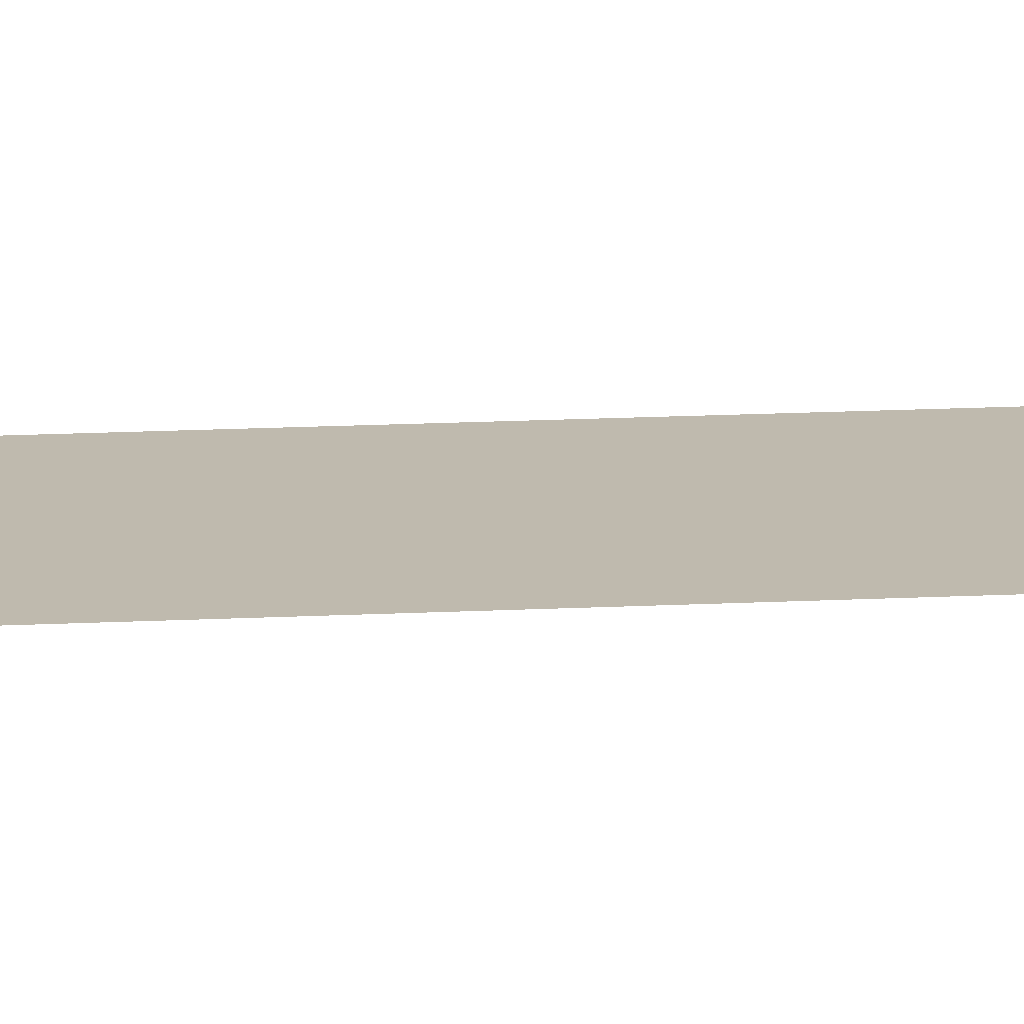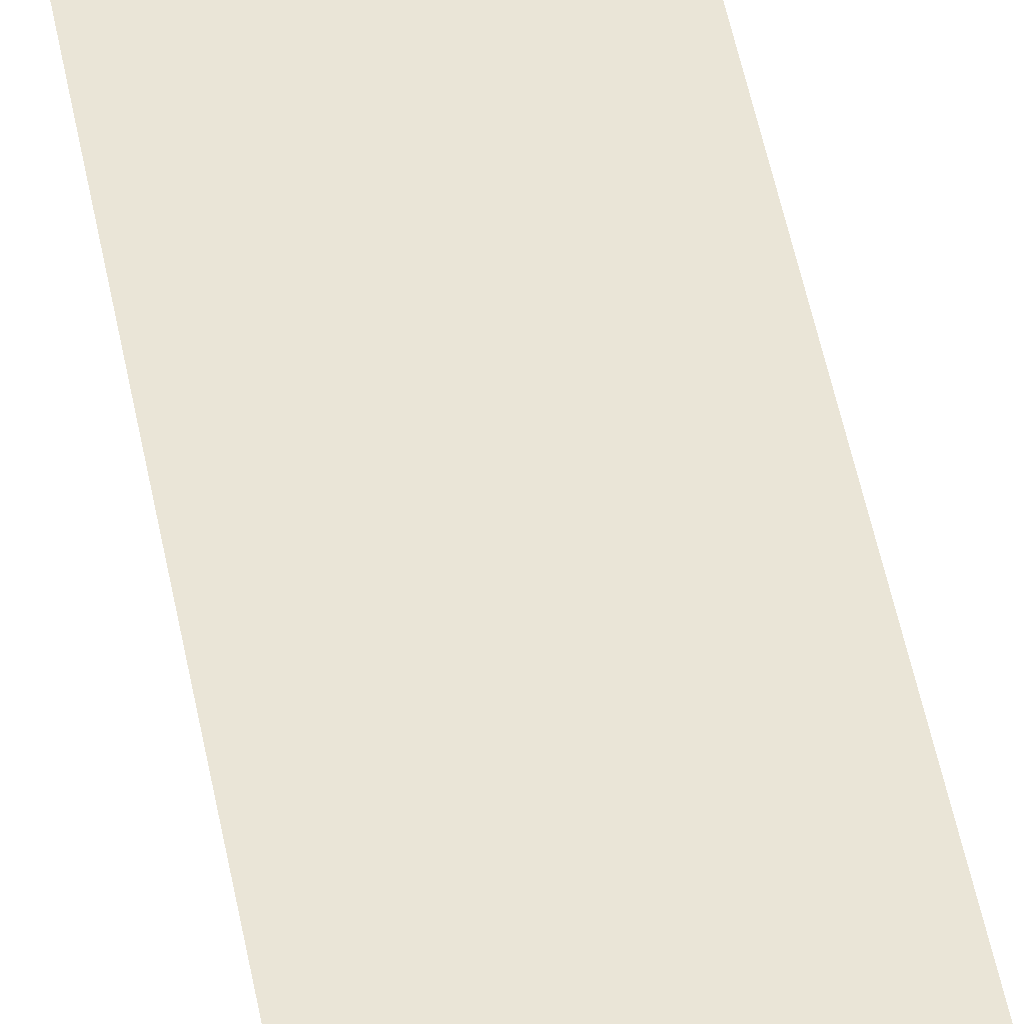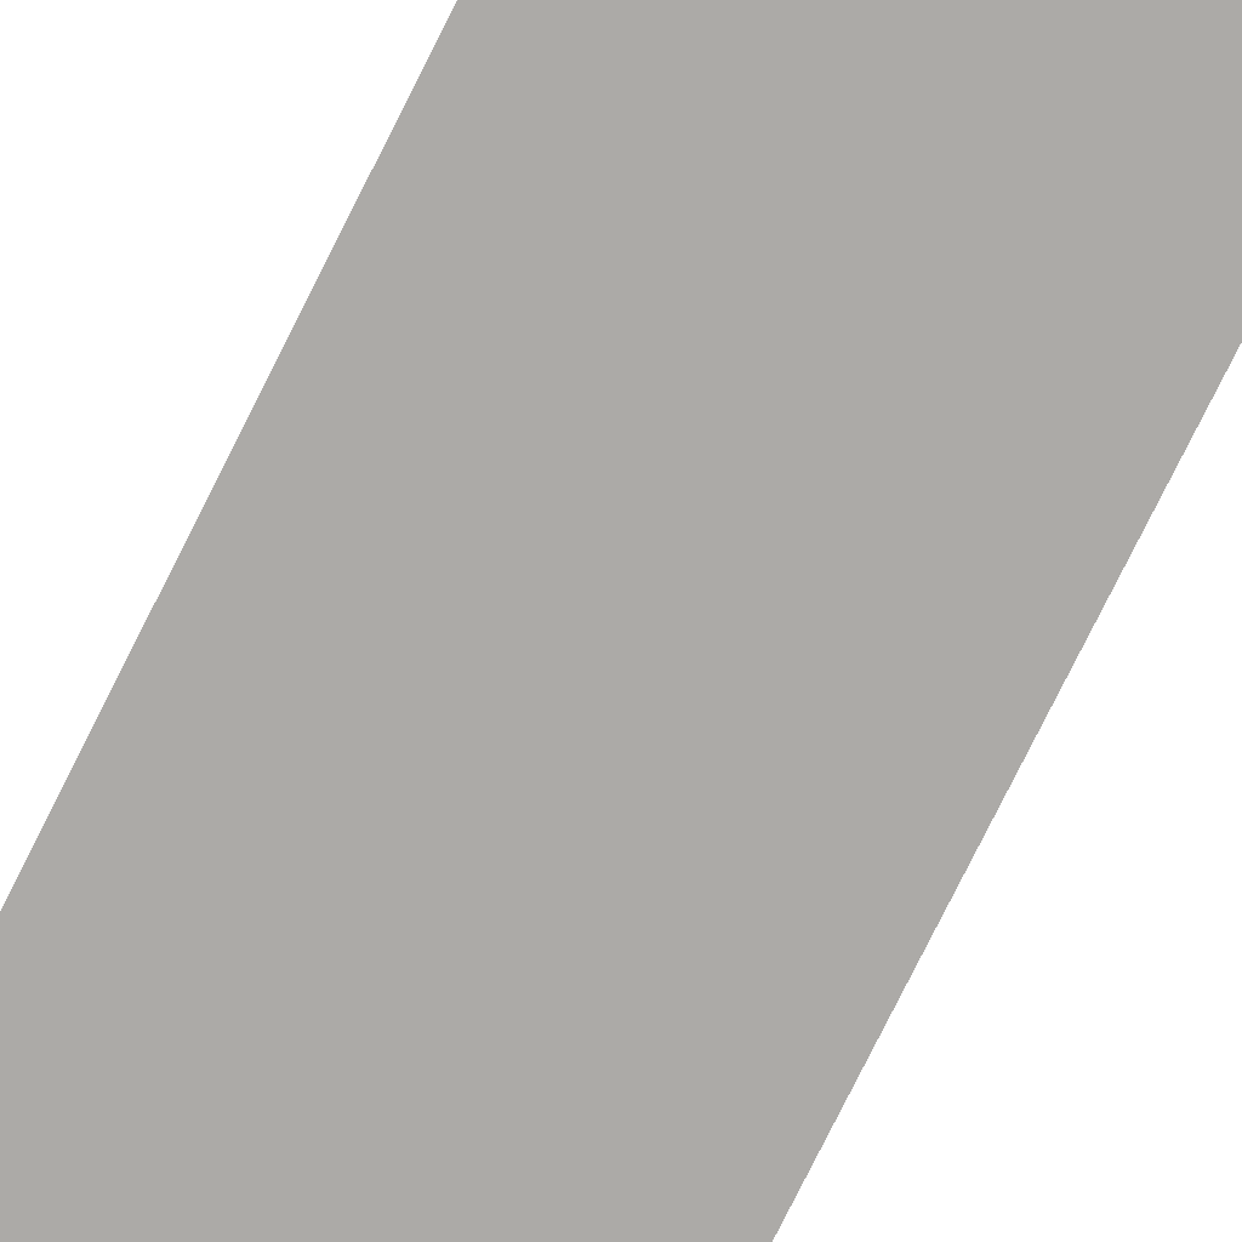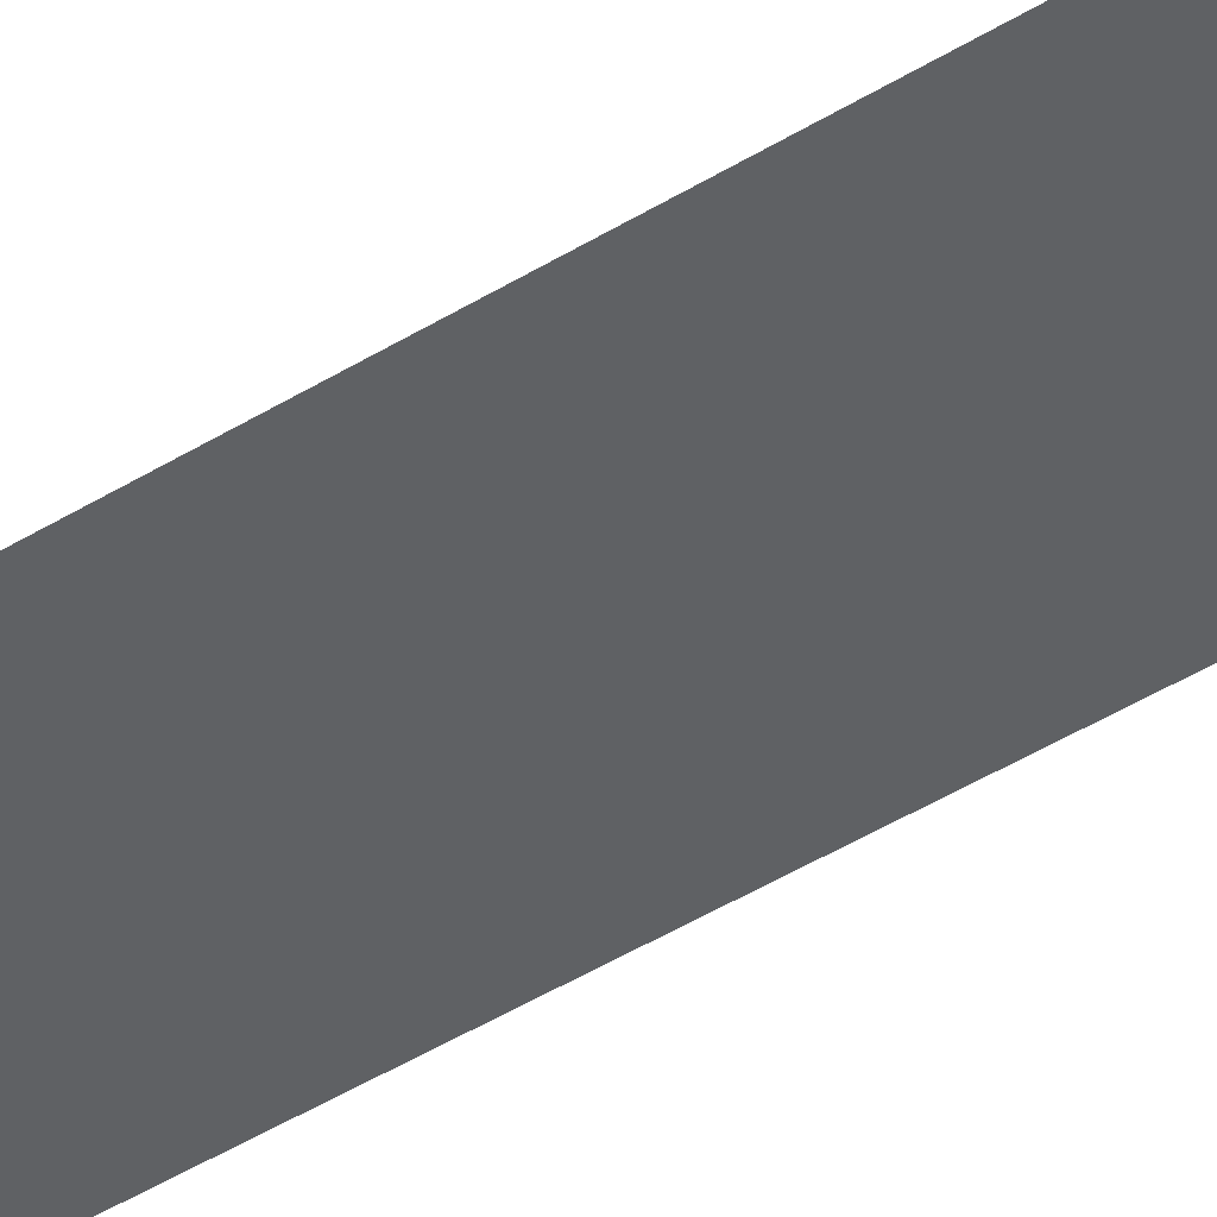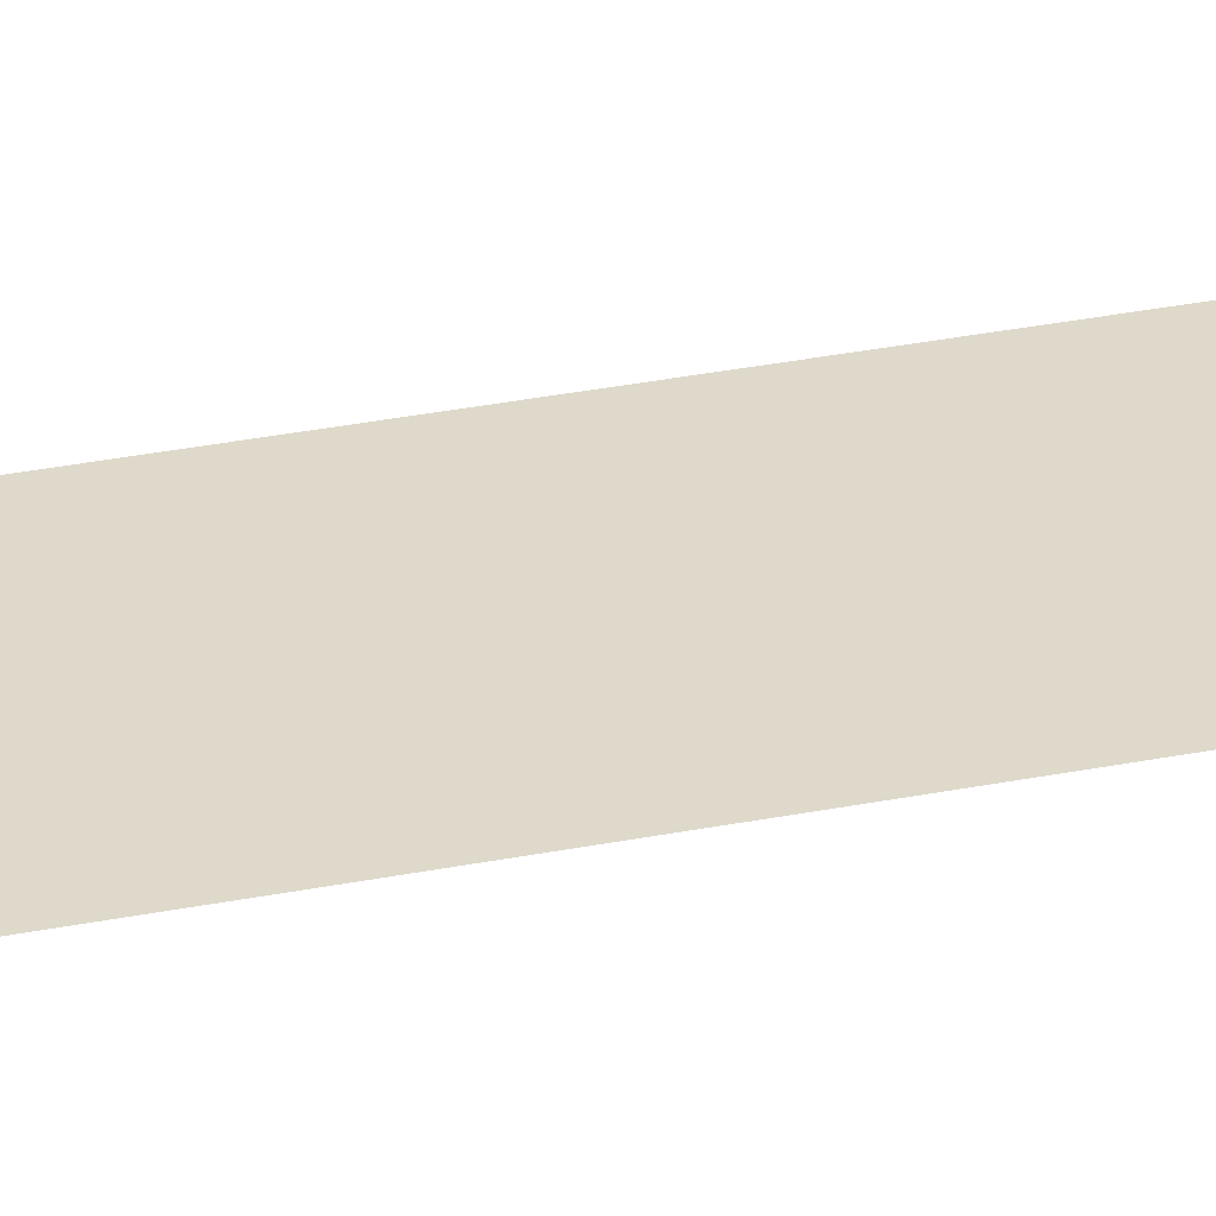
<metadata>
{"format":"obj","ext":"obj","renderer":"f3d","projection":"perspective","resolution":1024,"background":"white","views":[{"elev":15.5,"azim":-96.3,"up":"+Y"},{"elev":44.3,"azim":170.3,"up":"+Y"},{"elev":-76.0,"azim":-26.4,"up":"+Y"},{"elev":-45.5,"azim":125.5,"up":"+Y"},{"elev":31.7,"azim":-105.8,"up":"+Y"}]}
</metadata>
<code>
o #ID187
v -0.06436 0.7857 0.4042
v -0.06493 0.7857 0.4082
v -0.06493 0.7857 0.4042
v -0.06436 0.7857 0.4082
v -0.06436 0.7857 0.4082
v -0.06436 0.7857 0.4042
v -0.06493 0.7857 0.4082
v -0.06493 0.7857 0.4042
f 1 2 3
f 2 1 4
f 5 6 7
f 8 7 6

</code>
